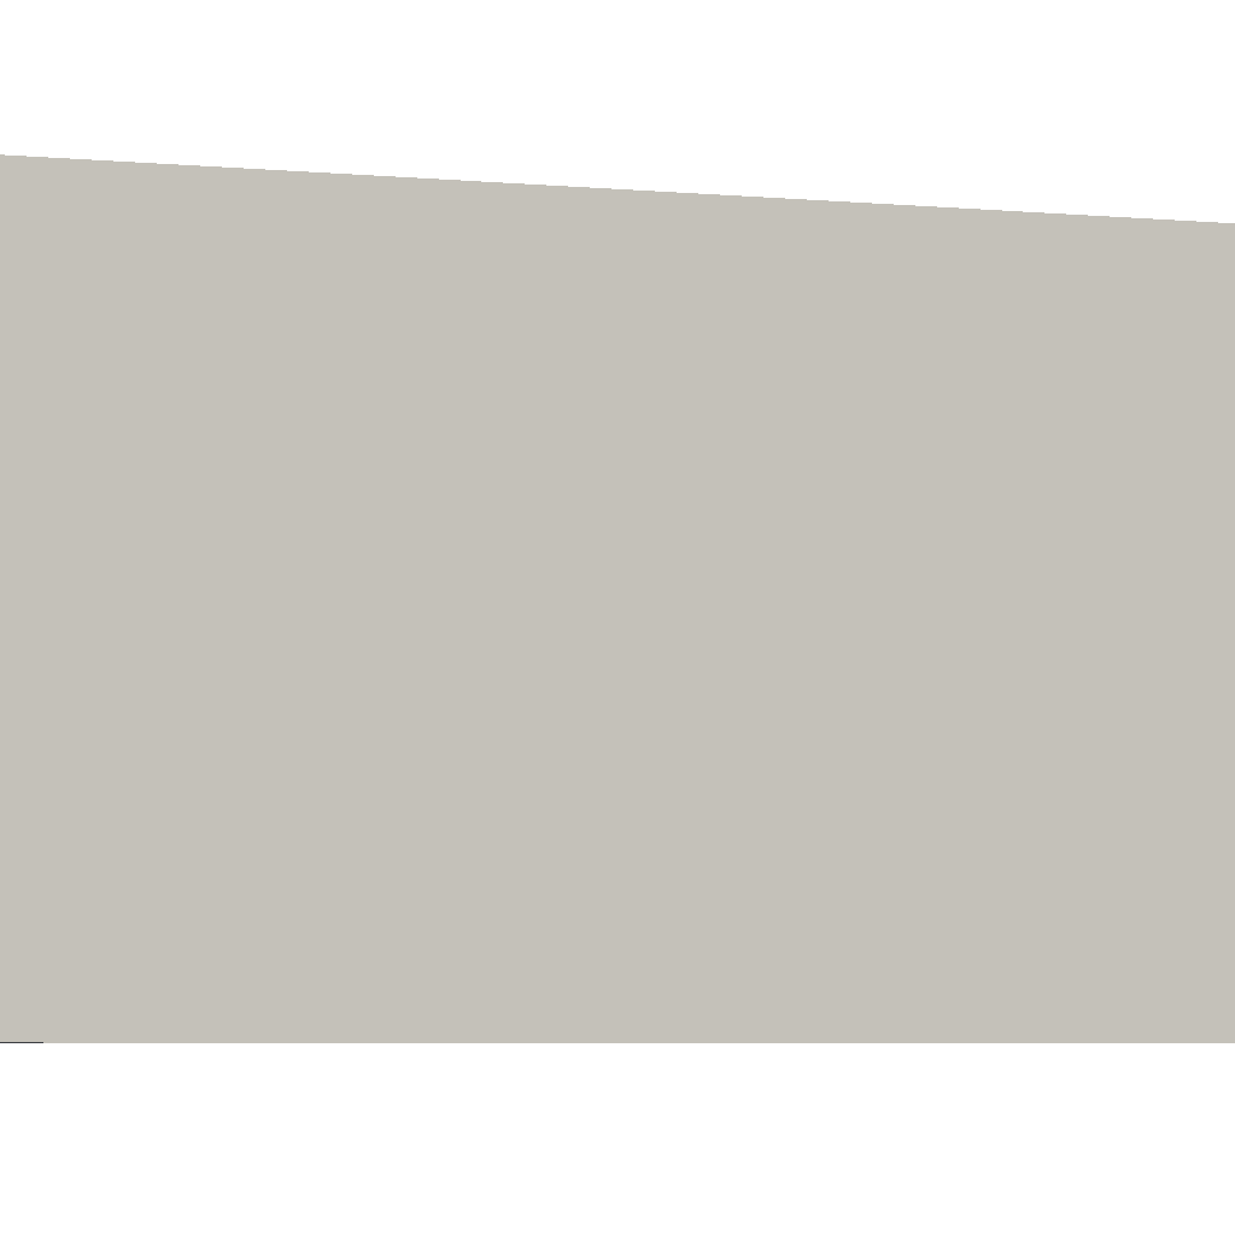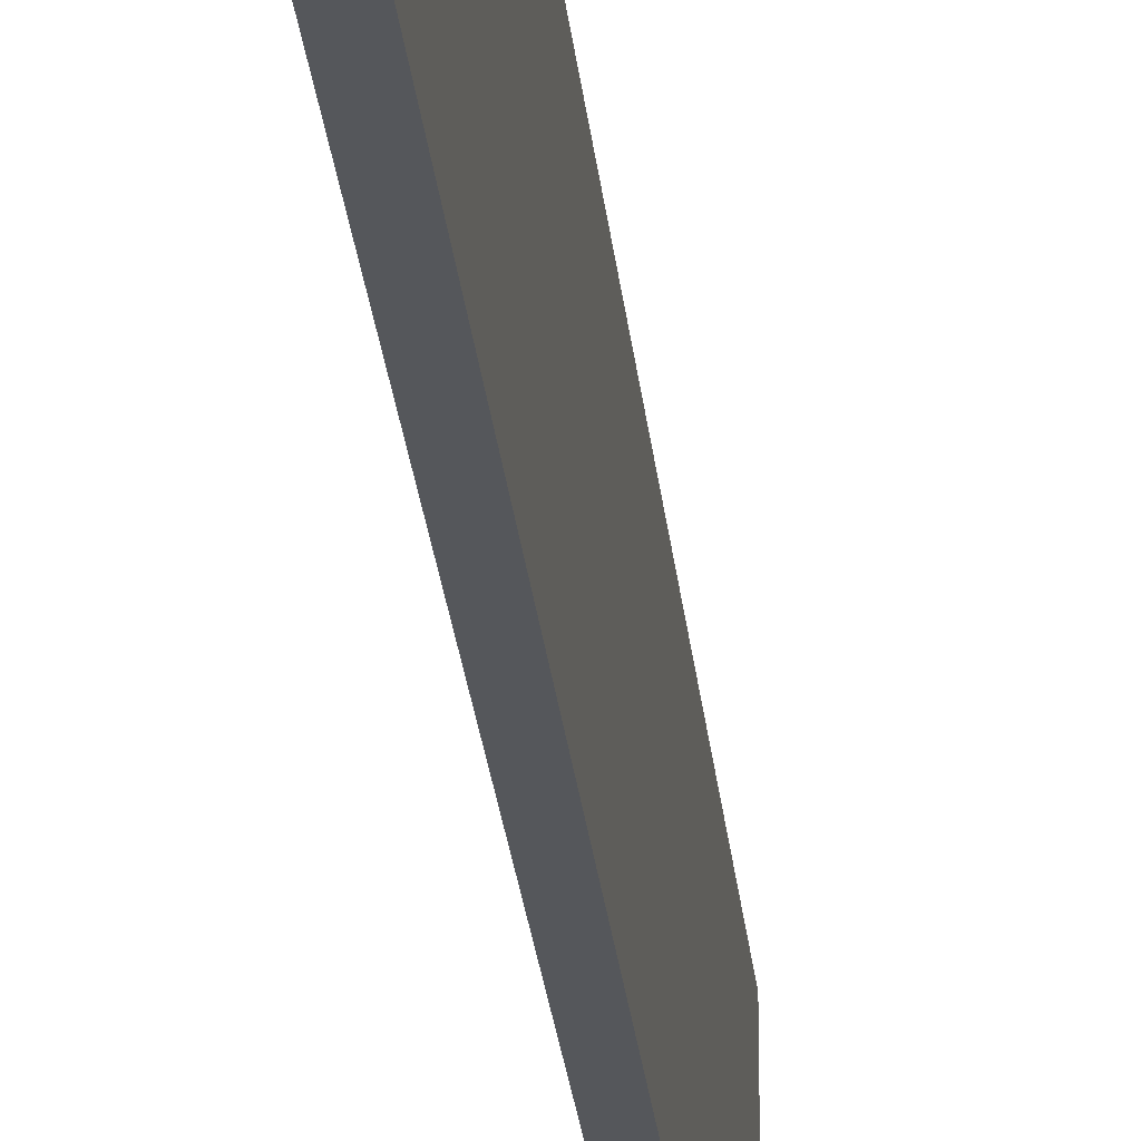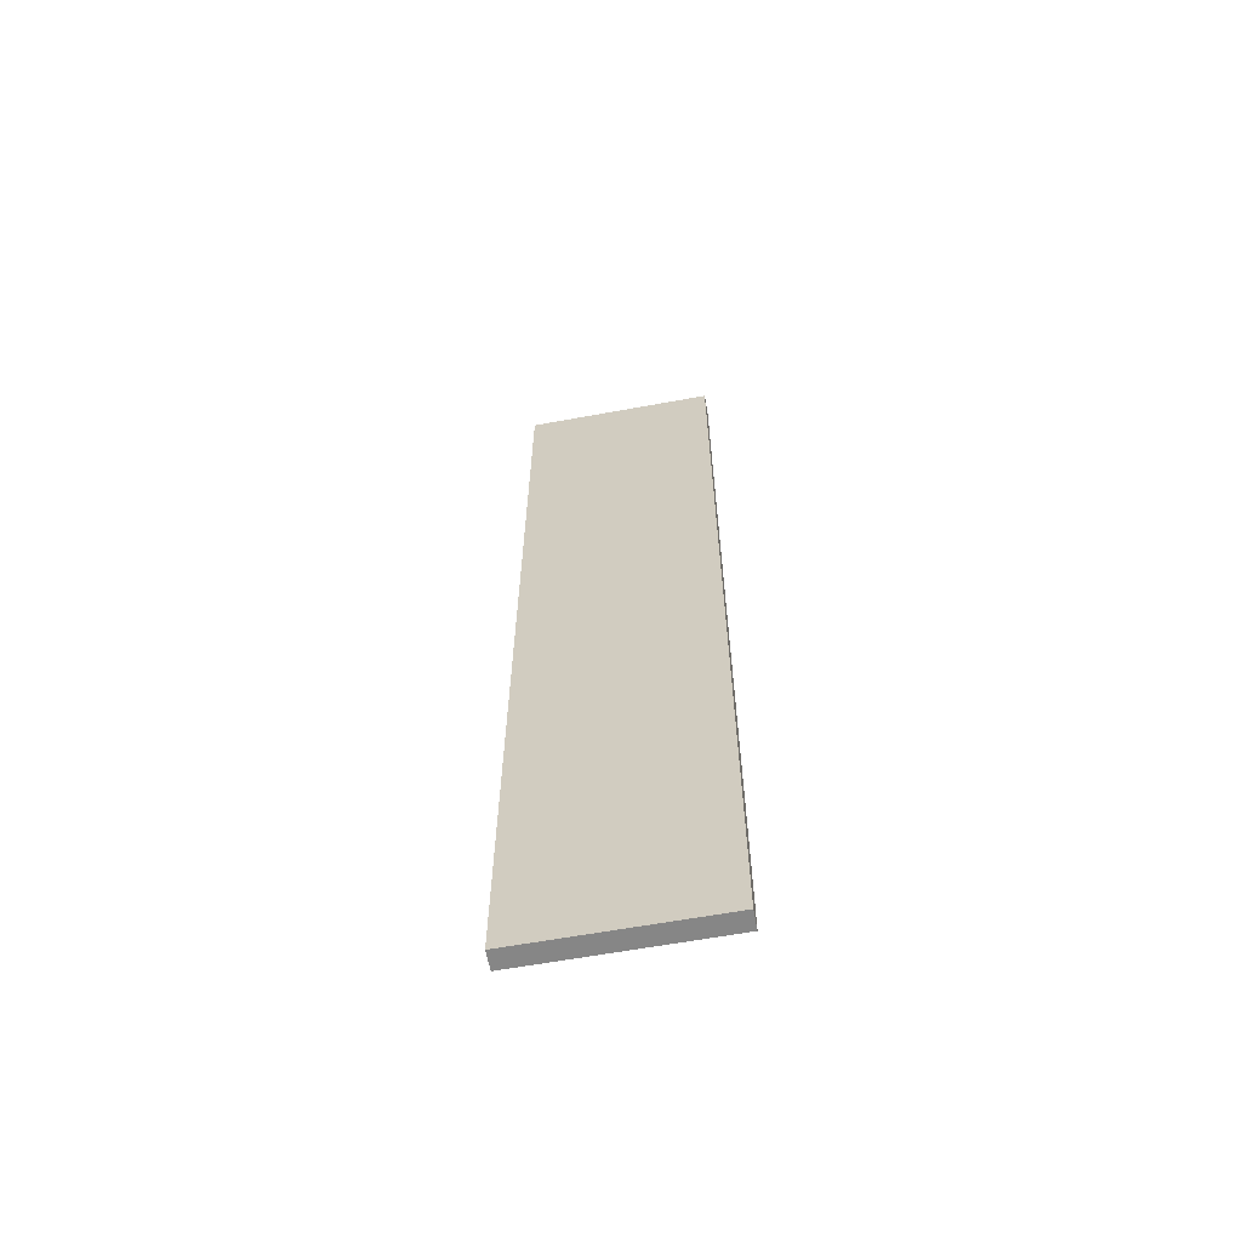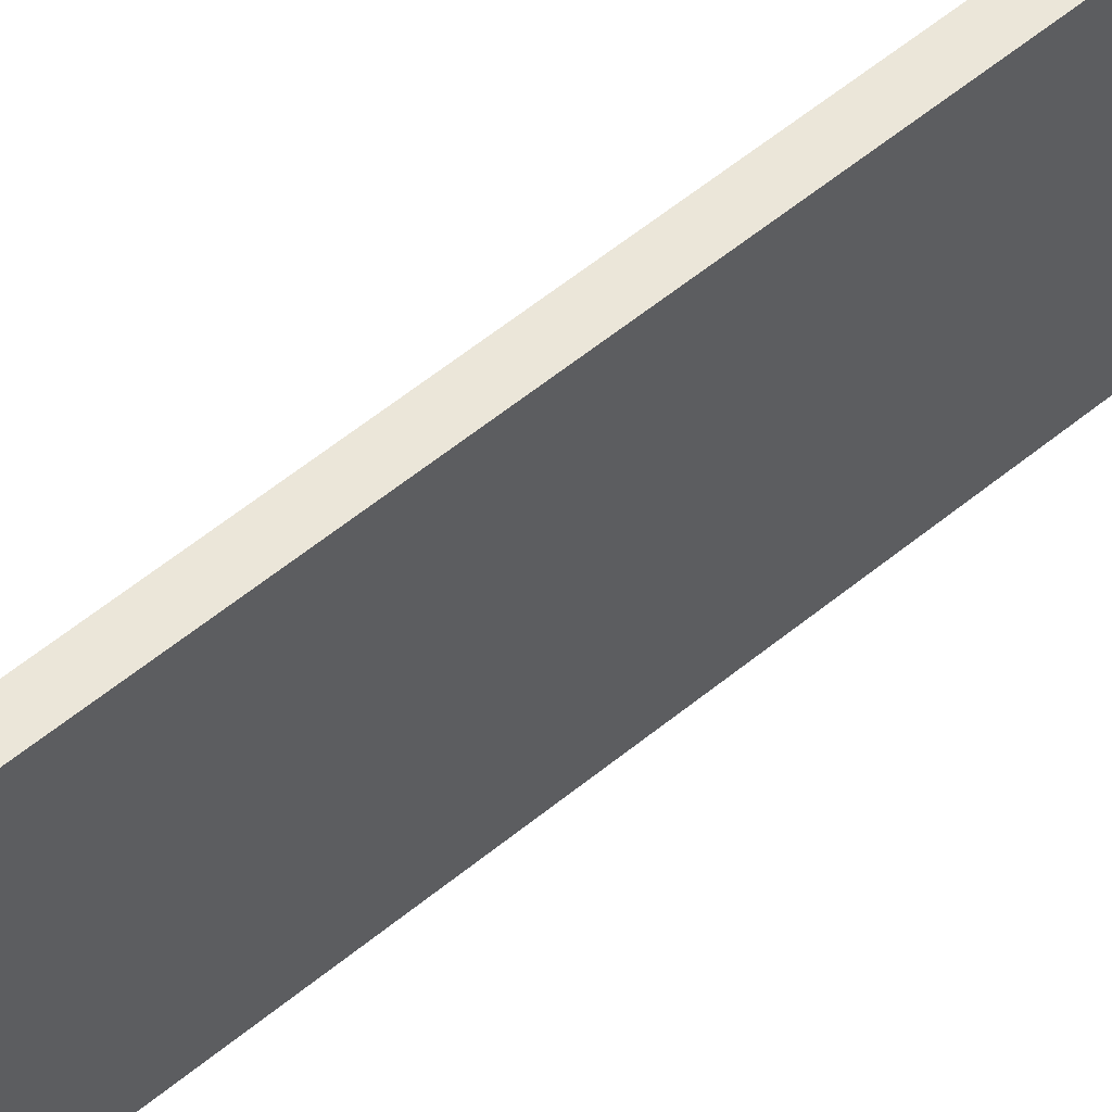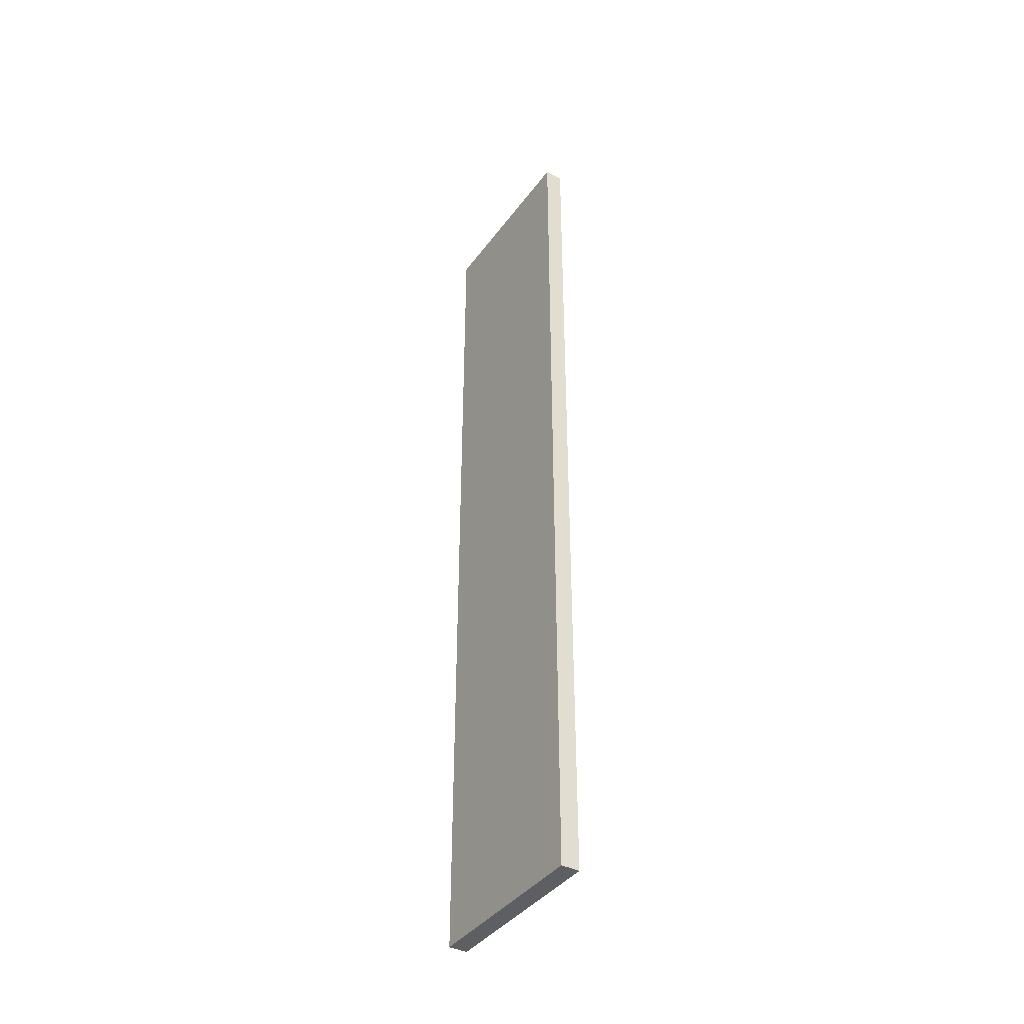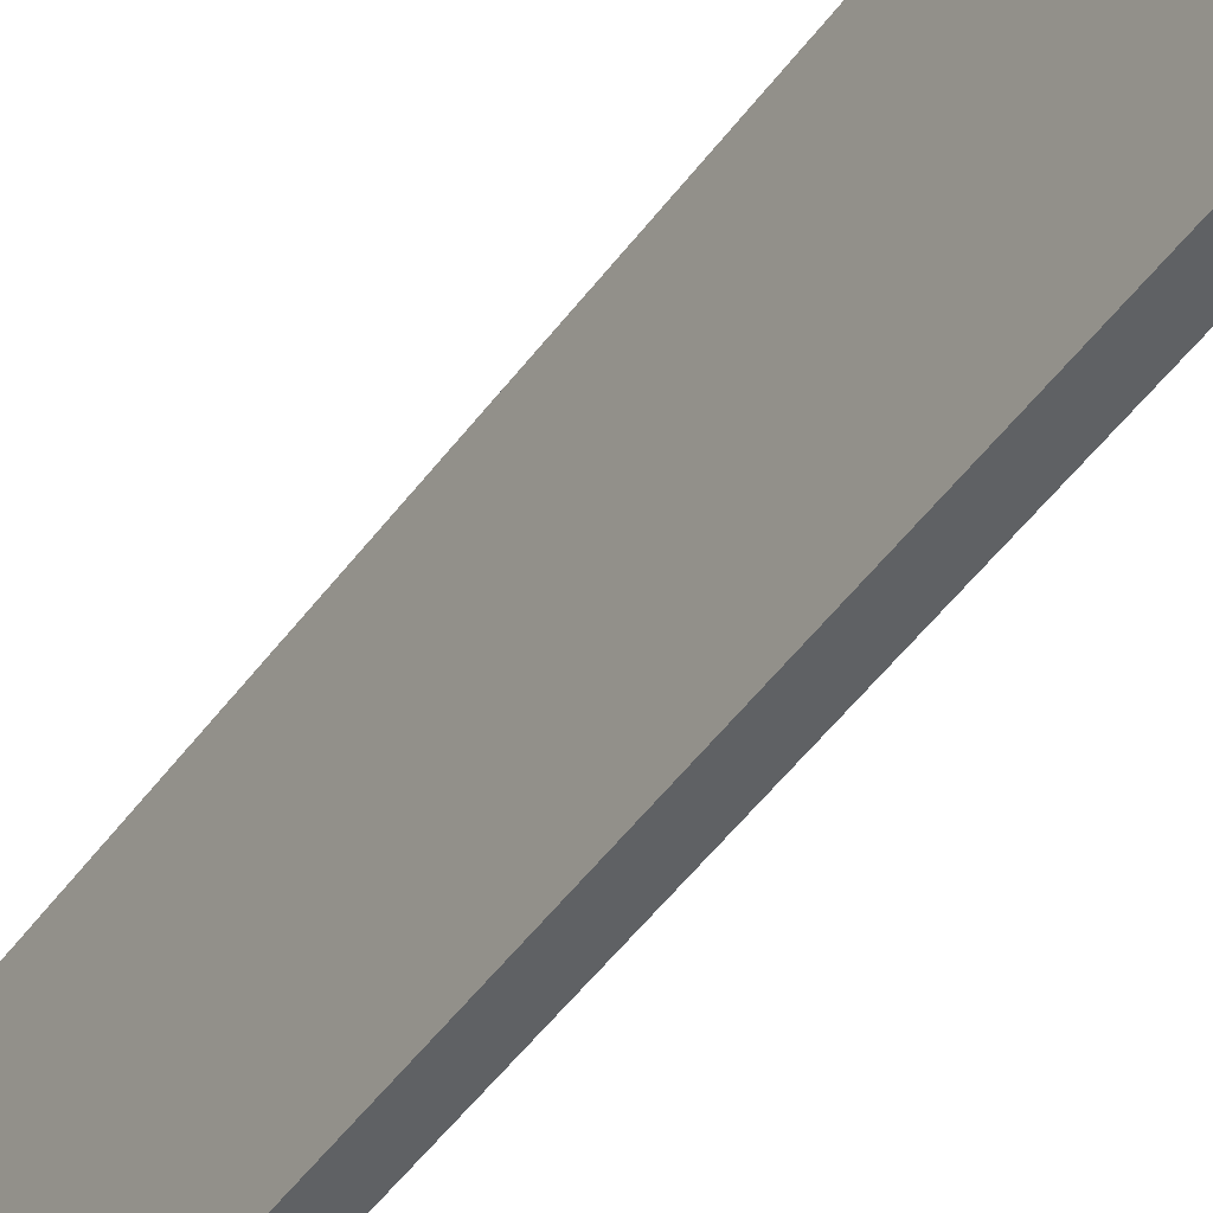
<metadata>
{"format":"obj","ext":"obj","renderer":"f3d","projection":"perspective","resolution":1024,"background":"white","views":[{"elev":-3.0,"azim":61.7,"up":"+Z"},{"elev":-26.7,"azim":5.7,"up":"+Z"},{"elev":-62.0,"azim":100.6,"up":"+Y"},{"elev":55.8,"azim":49.0,"up":"+Z"},{"elev":-40.0,"azim":147.3,"up":"+Y"},{"elev":-45.8,"azim":-33.2,"up":"+Z"}]}
</metadata>
<code>
v -0.045 2.25 0.45
v -0.045 -2.25 -0.45
v -0.045 -2.25 0.45
v -0.045 -2.25 0.45
v 0.045 -2.25 -0.45
v 0.045 -2.25 0.45
v 0.045 -2.25 0.45
v 0.045 2.25 -0.45
v 0.045 2.25 0.45
v -0.045 -2.25 0.45
v 0.045 2.25 0.45
v -0.045 2.25 0.45
v 0.045 -2.25 -0.45
v -0.045 2.25 -0.45
v 0.045 2.25 -0.45
v -0.045 2.25 0.45
v 0.045 2.25 -0.45
v -0.045 2.25 -0.45
v -0.045 2.25 -0.45
v -0.045 -2.25 -0.45
v 0.045 -2.25 -0.45
v 0.045 -2.25 0.45
v -0.045 -2.25 -0.45
v 0.045 2.25 0.45
f 1 2 3
f 4 5 6
f 7 8 9
f 10 11 12
f 13 14 15
f 16 17 18
f 1 19 2
f 4 20 5
f 7 21 8
f 10 22 11
f 13 23 14
f 16 24 17

</code>
